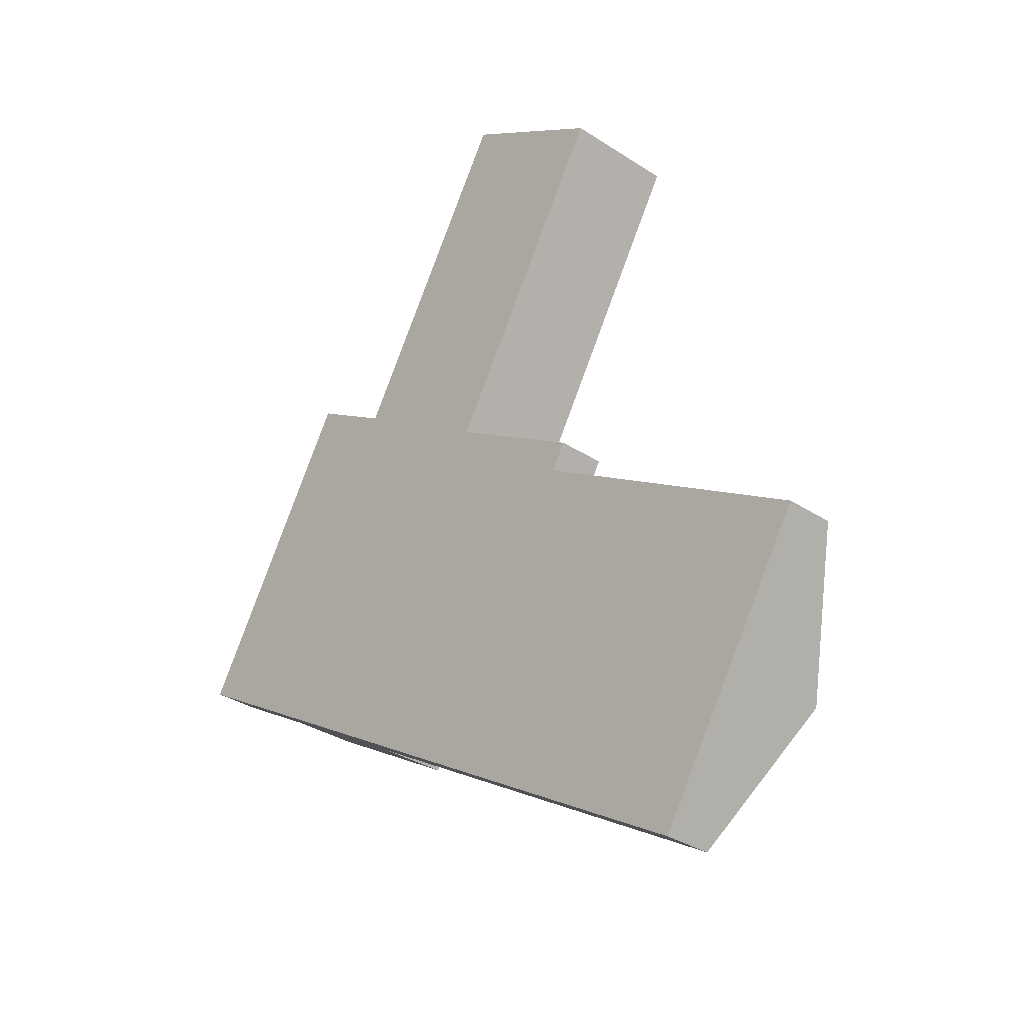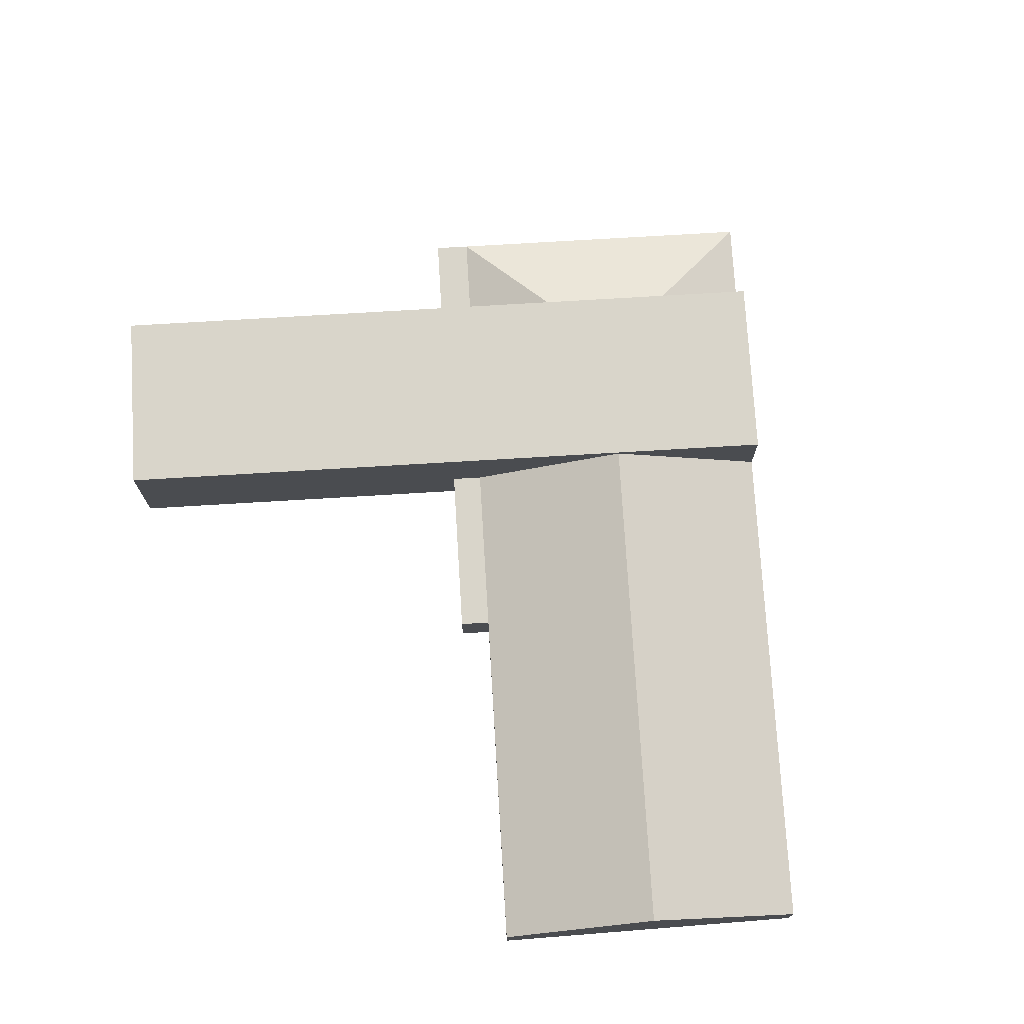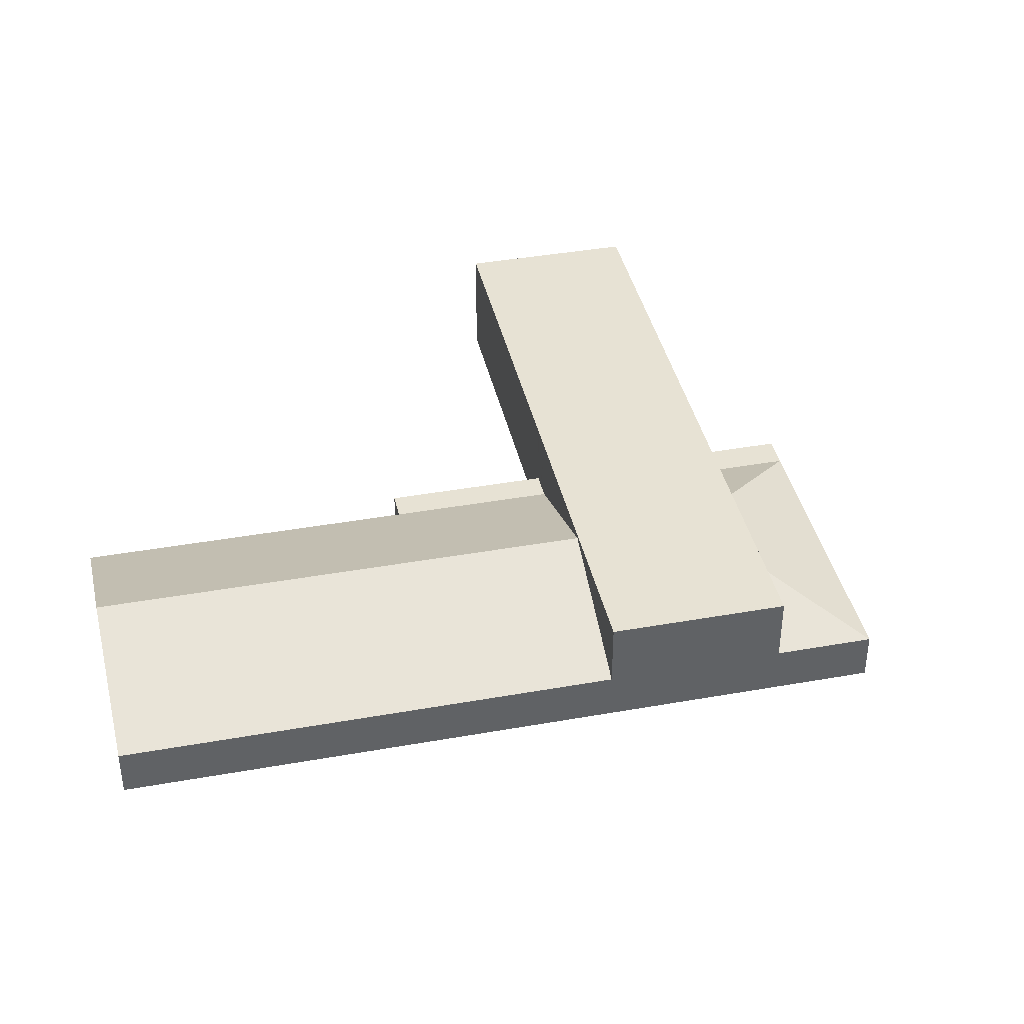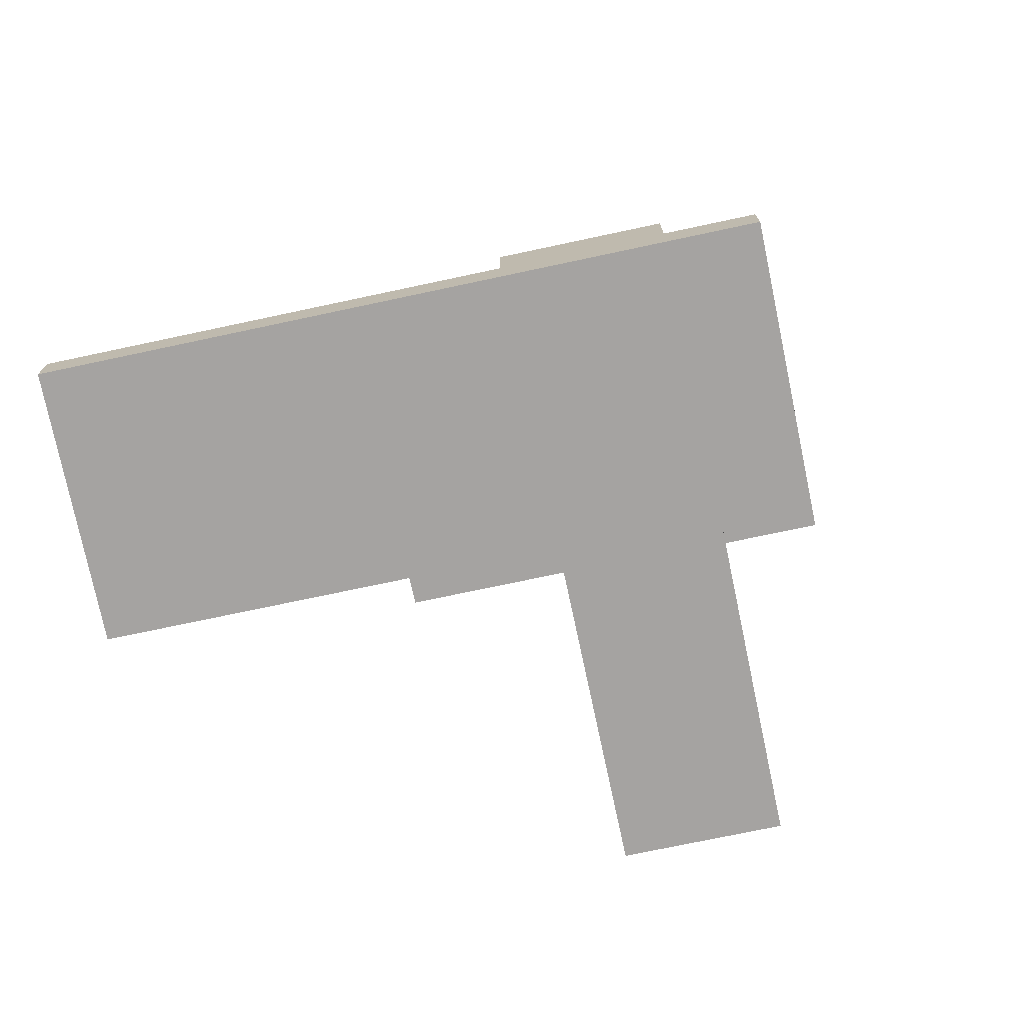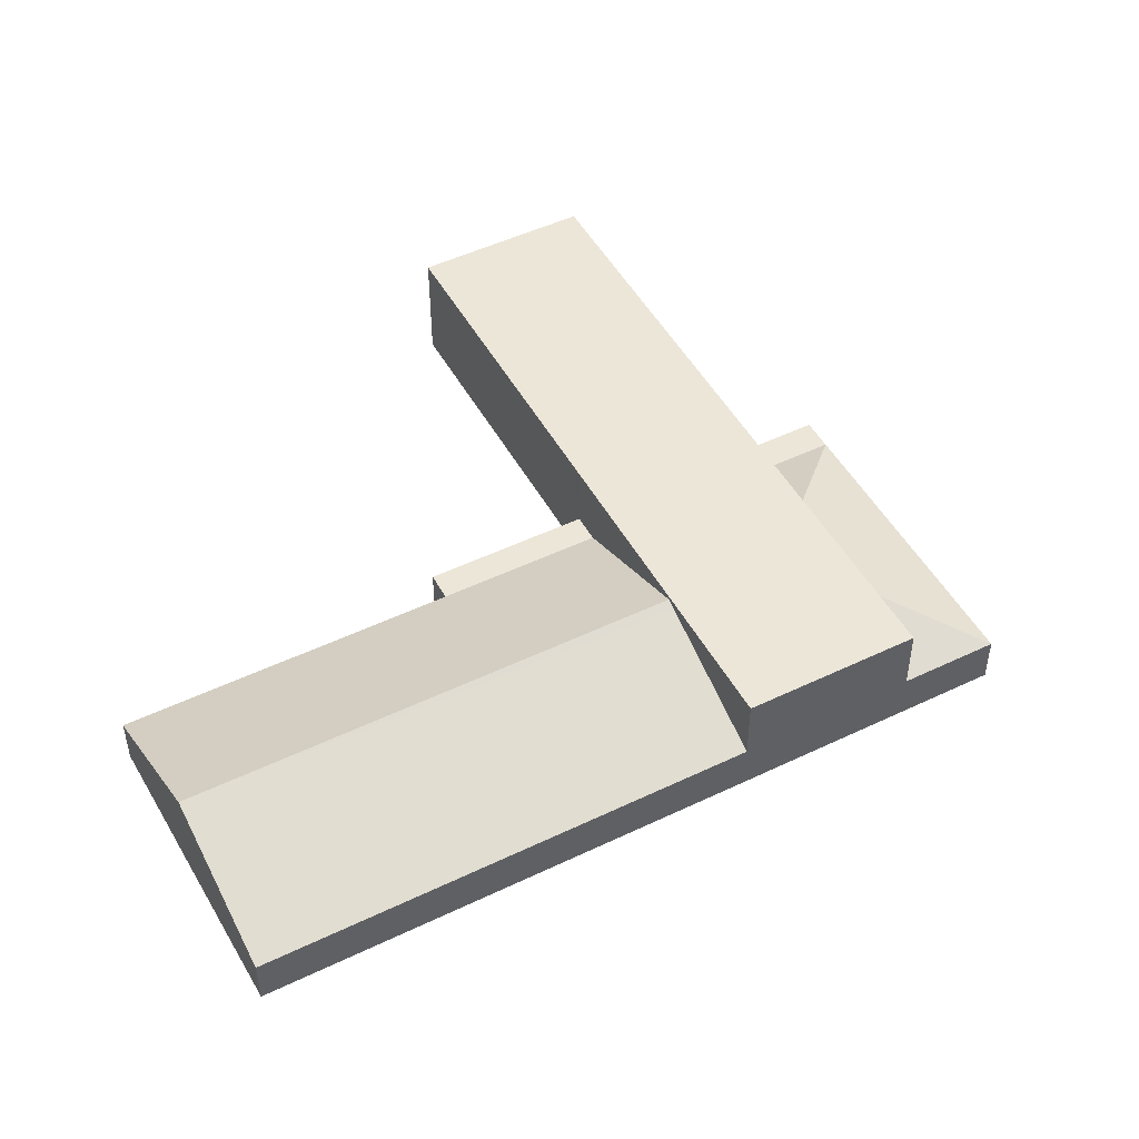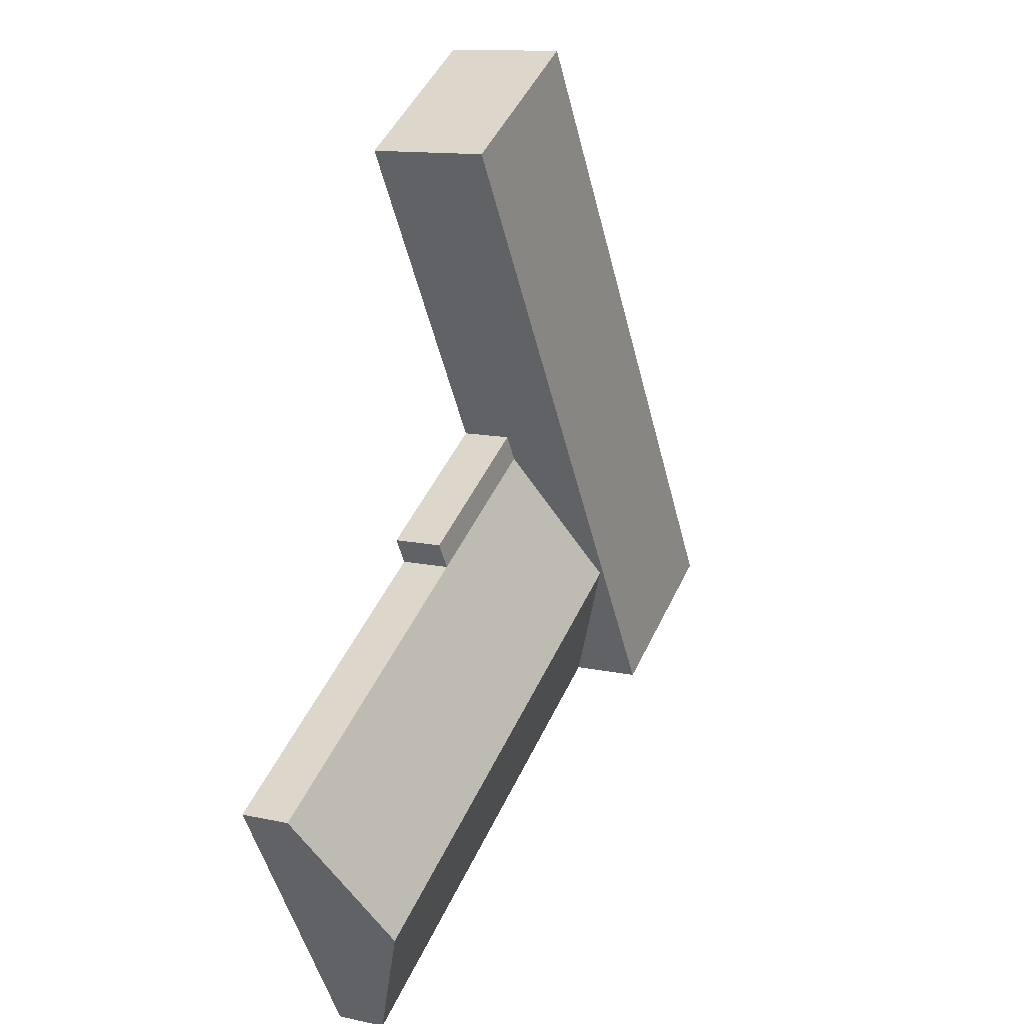
<metadata>
{"format":"obj","ext":"obj","renderer":"f3d","projection":"perspective","resolution":1024,"background":"white","views":[{"elev":-32.3,"azim":47.4,"up":"+Z"},{"elev":74.7,"azim":117.1,"up":"+Y"},{"elev":40.0,"azim":-161.9,"up":"+Y"},{"elev":-73.1,"azim":-137.4,"up":"+Y"},{"elev":49.2,"azim":-177.5,"up":"+Y"},{"elev":12.2,"azim":117.7,"up":"+Z"}]}
</metadata>
<code>
v  7.287 1.476 6.449
v  5.208 1.476 8.832
v  7.794 1.476 7.307
v  4.702 1.476 7.974
v  5.763 2.707 3.864
v  4.109 2.707 1.06
v  0 1.477 9.044e-17
v  4.794 2.707 2.22
v  2.585 1.476 -1.525
v  0 0 0
v  4.702 -4.883e-16 7.974
v  5.208 -5.408e-16 8.832
v  7.794 -4.474e-16 7.307
v  7.287 -3.949e-16 6.449
v  5.763 -2.366e-16 3.864
v  4.794 -1.359e-16 2.22
v  4.109 -6.491e-17 1.06
v  2.585 9.338e-17 -1.525
v  16.31 1.476 1.129
v  12.41 1.476 4.452
v  16.76 1.476 1.888
v  11.96 1.476 3.693
v  22.8 3.374 -8.071
v  25.23 1.476 -4.129
v  9.611 3.374 -0.295
v  11.61 1.476 -6.846
v  20.37 1.476 -12.01
v  7.26 1.476 -4.282
v  9.469 3.259 -0.536
v  7.26 2.622e-16 -4.282
v  9.469 3.282e-17 -0.536
v  9.611 1.806e-17 -0.295
v  11.96 -2.261e-16 3.693
v  12.41 -2.726e-16 4.452
v  16.76 -1.156e-16 1.888
v  16.31 -6.913e-17 1.129
v  25.23 2.528e-16 -4.129
v  22.8 4.942e-16 -8.071
v  20.37 7.356e-16 -12.01
v  11.61 4.192e-16 -6.846
v  2.585 3.489 -1.525
v  9.469 3.489 -0.536
v  7.26 3.489 -4.282
v  4.109 3.489 1.06
v  9.611 3.489 -0.295
v  11.96 3.489 3.693
v  4.794 3.489 2.22
v  5.763 3.489 3.864
v  12.41 3.489 4.452
v  7.287 3.489 6.449
v  12.47 3.489 4.551
v  17.76 3.489 13.53
v  7.794 3.489 7.307
v  13.09 3.489 16.29
v  13.09 -9.972e-16 16.29
v  17.76 -8.284e-16 13.53
v  12.47 -2.787e-16 4.551
g defaultobject
f 1 2 3
f 2 1 4
f 4 1 5
f 4 6 7
f 6 4 8
f 8 4 5
f 7 6 9
f 10 4 7
f 4 10 11
f 4 11 2
f 2 11 12
f 12 3 2
f 3 12 13
f 13 1 3
f 1 13 14
f 1 14 5
f 5 14 15
f 5 15 8
f 8 15 16
f 8 16 6
f 6 16 17
f 6 17 9
f 9 17 18
f 9 10 7
f 10 9 18
f 11 13 12
f 13 11 10
f 13 10 14
f 14 10 15
f 15 10 16
f 16 10 17
f 17 10 18
f 19 20 21
f 20 19 22
f 23 19 24
f 19 23 25
f 19 25 22
f 26 23 27
f 23 26 28
f 23 28 29
f 23 29 25
f 30 29 28
f 29 30 31
f 29 31 25
f 25 31 22
f 22 31 32
f 22 32 33
f 22 33 20
f 20 33 34
f 34 21 20
f 21 34 35
f 36 24 19
f 24 36 37
f 35 19 21
f 19 35 36
f 37 23 24
f 23 37 38
f 23 38 27
f 27 38 39
f 39 26 27
f 26 39 40
f 26 40 28
f 28 40 30
f 37 36 38
f 39 30 40
f 30 39 38
f 30 38 31
f 31 38 32
f 32 38 33
f 33 38 36
f 33 36 35
f 33 35 34
f 41 42 43
f 42 41 44
f 42 44 45
f 45 44 46
f 46 44 47
f 46 47 48
f 46 48 49
f 49 48 50
f 49 50 51
f 51 50 52
f 52 50 53
f 52 53 54
f 18 44 41
f 44 18 17
f 44 17 47
f 47 17 16
f 47 16 48
f 48 16 15
f 48 15 50
f 50 15 14
f 50 14 53
f 53 14 54
f 54 14 13
f 54 13 55
f 55 52 54
f 52 55 56
f 56 51 52
f 51 56 57
f 51 57 49
f 49 57 46
f 46 57 34
f 46 34 33
f 46 33 45
f 45 33 32
f 45 32 42
f 42 32 43
f 43 32 31
f 43 31 30
f 30 41 43
f 41 30 18
f 30 17 18
f 17 30 31
f 17 31 16
f 16 31 15
f 15 31 32
f 15 32 33
f 15 33 14
f 14 33 13
f 13 33 34
f 13 34 57
f 13 57 55
f 55 57 56

</code>
